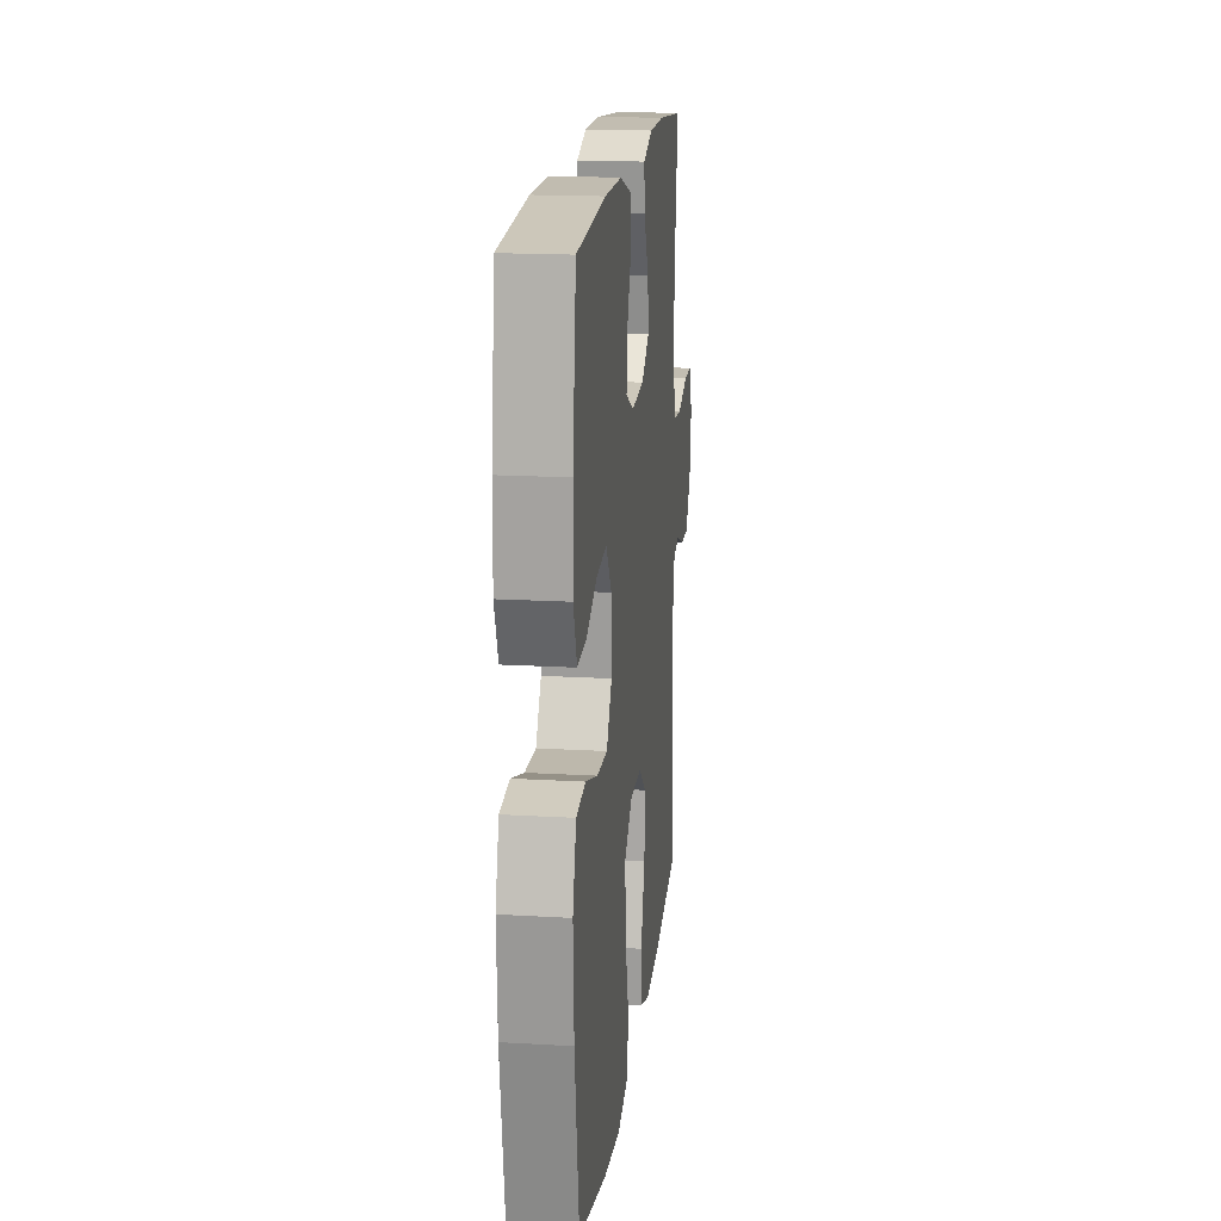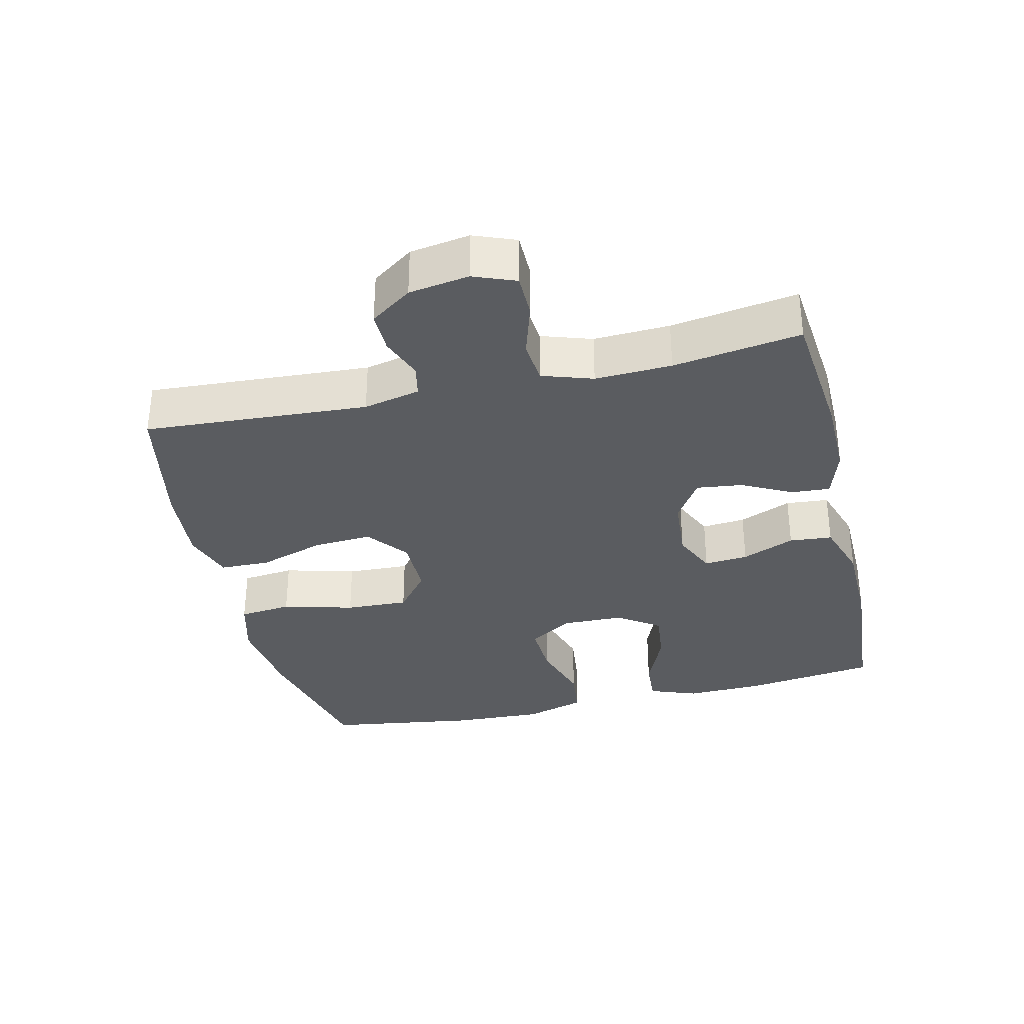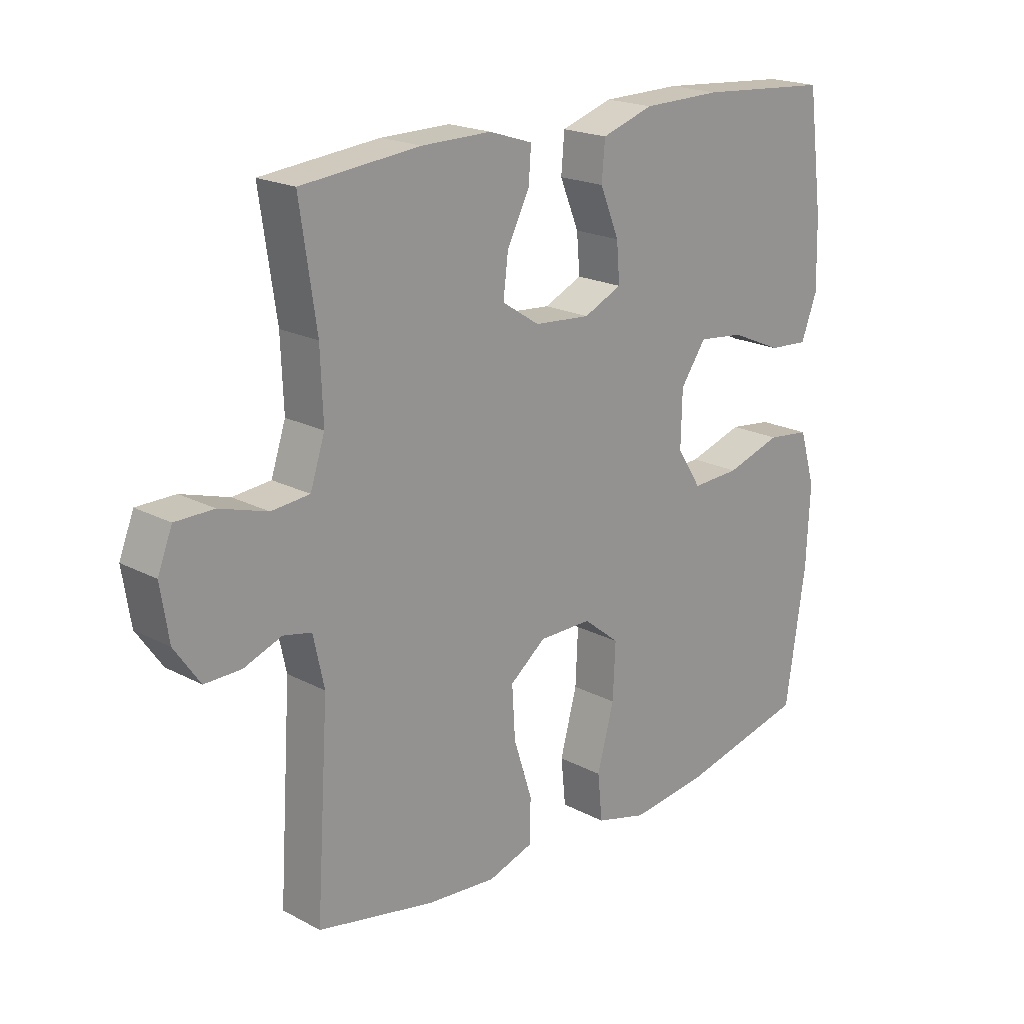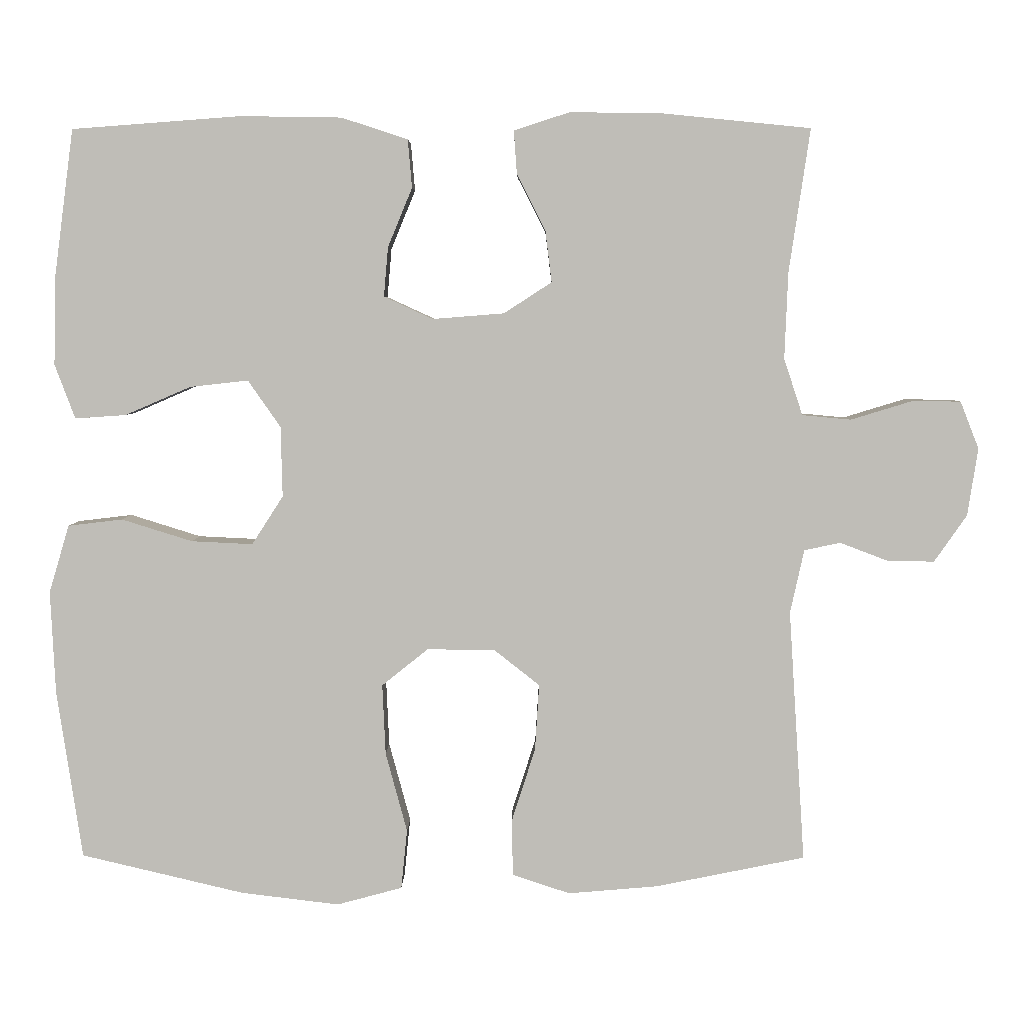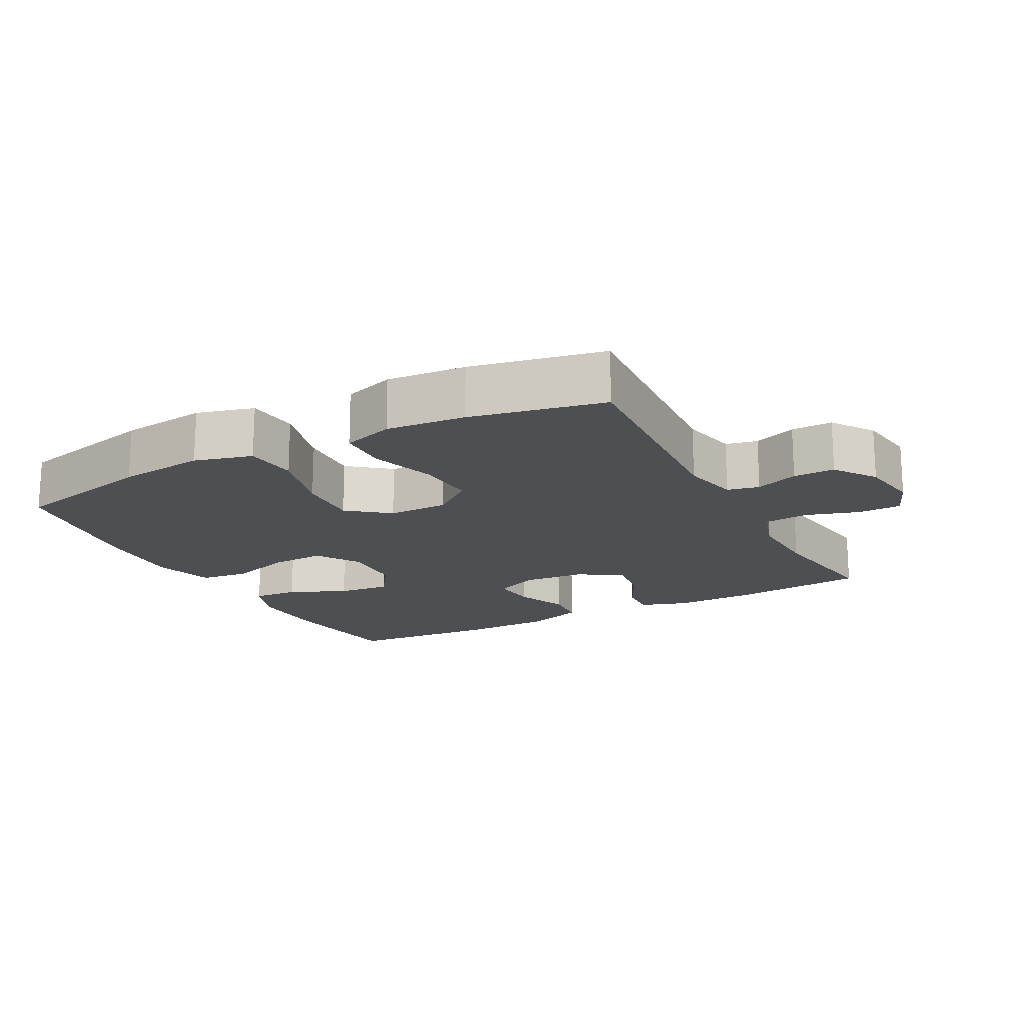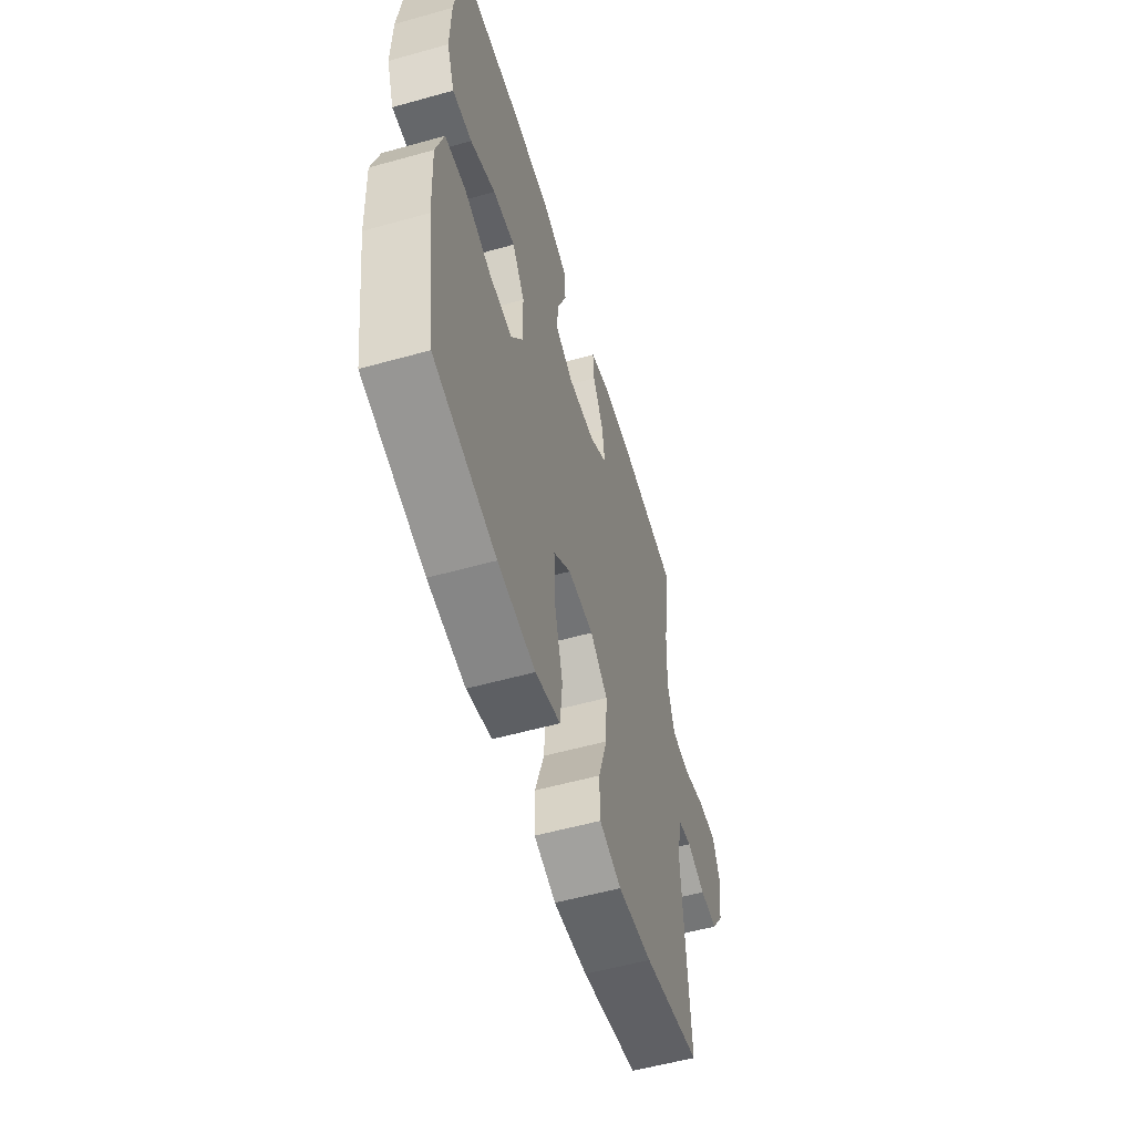
<metadata>
{"format":"obj","ext":"obj","renderer":"f3d","projection":"perspective","resolution":1024,"background":"white","views":[{"elev":17.4,"azim":96.6,"up":"+Z"},{"elev":-33.7,"azim":-76.7,"up":"+Y"},{"elev":19.9,"azim":-45.7,"up":"+Z"},{"elev":4.7,"azim":-179.2,"up":"+Z"},{"elev":-17.6,"azim":-152.1,"up":"+Y"},{"elev":-55.6,"azim":106.4,"up":"+Z"}]}
</metadata>
<code>
o path3594
v 0.2974 0.0375 0.5299
v 0.1602 0.0375 0.5277
v 0.07031 0.0375 0.4985
v 0.0647 0.0375 0.4332
v 0.09786 0.0375 0.3529
v 0.1036 0.0375 0.286
v 0.03718 0.0375 0.2556
v -0.05999 0.0375 0.2633
v -0.1251 0.0375 0.3055
v -0.1165 0.0375 0.375
v -0.0777 0.0375 0.4513
v -0.07347 0.0375 0.5102
v -0.1488 0.0375 0.5344
v -0.27 0.0375 0.5332
v -0.4753 0.0375 0.5127
v -0.4467 0.0375 0.3184
v -0.4422 0.0375 0.2017
v -0.4676 0.0375 0.1247
v -0.5336 0.0375 0.1185
v -0.6164 0.0375 0.1438
v -0.6831 0.0375 0.1434
v -0.7083 0.0375 0.07901
v -0.6942 0.0375 -0.01262
v -0.65 0.0375 -0.07613
v -0.5866 0.0375 -0.07523
v -0.5212 0.0375 -0.05027
v -0.4723 0.0375 -0.0607
v -0.4534 0.0375 -0.1473
v -0.4753 0.0375 -0.4892
v -0.2718 0.0375 -0.5303
v -0.1505 0.0375 -0.5406
v -0.0724 0.0375 -0.515
v -0.07059 0.0375 -0.439
v -0.1029 0.0375 -0.3382
v -0.1085 0.0375 -0.2483
v -0.0462 0.0375 -0.1993
v 0.04551 0.0375 -0.1989
v 0.1083 0.0375 -0.249
v 0.104 0.0375 -0.3449
v 0.07475 0.0375 -0.4532
v 0.08305 0.0375 -0.5337
v 0.1717 0.0375 -0.5576
v 0.3049 0.0375 -0.5415
v 0.5264 0.0375 -0.4892
v 0.5607 0.0375 -0.259
v 0.5672 0.0375 -0.1204
v 0.5399 0.0375 -0.02822
v 0.4657 0.0375 -0.01937
v 0.3698 0.0375 -0.04938
v 0.2864 0.0375 -0.05333
v 0.2441 0.0375 0.01262
v 0.2463 0.0375 0.1081
v 0.2906 0.0375 0.1717
v 0.3699 0.0375 0.1628
v 0.459 0.0375 0.1243
v 0.5281 0.0375 0.1196
v 0.5556 0.0375 0.1931
v 0.5528 0.0375 0.3117
v 0.5264 0.0375 0.5127
v 0.2974 -0.0375 0.5299
v 0.1602 -0.0375 0.5277
v 0.07031 -0.0375 0.4985
v 0.0647 -0.0375 0.4332
v 0.09786 -0.0375 0.3529
v 0.1036 -0.0375 0.286
v 0.03718 -0.0375 0.2556
v -0.05999 -0.0375 0.2633
v -0.1251 -0.0375 0.3055
v -0.1165 -0.0375 0.375
v -0.0777 -0.0375 0.4513
v -0.07347 -0.0375 0.5102
v -0.1488 -0.0375 0.5344
v -0.27 -0.0375 0.5332
v -0.4753 -0.0375 0.5127
v -0.4467 -0.0375 0.3184
v -0.4422 -0.0375 0.2017
v -0.4676 -0.0375 0.1247
v -0.5336 -0.0375 0.1185
v -0.6164 -0.0375 0.1438
v -0.6831 -0.0375 0.1434
v -0.7083 -0.0375 0.07901
v -0.6942 -0.0375 -0.01262
v -0.65 -0.0375 -0.07613
v -0.5866 -0.0375 -0.07523
v -0.5212 -0.0375 -0.05027
v -0.4723 -0.0375 -0.0607
v -0.4534 -0.0375 -0.1473
v -0.4753 -0.0375 -0.4892
v -0.2718 -0.0375 -0.5303
v -0.1505 -0.0375 -0.5406
v -0.0724 -0.0375 -0.515
v -0.07059 -0.0375 -0.439
v -0.1029 -0.0375 -0.3382
v -0.1085 -0.0375 -0.2483
v -0.0462 -0.0375 -0.1993
v 0.04551 -0.0375 -0.1989
v 0.1083 -0.0375 -0.249
v 0.104 -0.0375 -0.3449
v 0.07475 -0.0375 -0.4532
v 0.08305 -0.0375 -0.5337
v 0.1717 -0.0375 -0.5576
v 0.3049 -0.0375 -0.5415
v 0.5264 -0.0375 -0.4892
v 0.5607 -0.0375 -0.259
v 0.5672 -0.0375 -0.1204
v 0.5399 -0.0375 -0.02822
v 0.4657 -0.0375 -0.01937
v 0.3698 -0.0375 -0.04938
v 0.2864 -0.0375 -0.05333
v 0.2441 -0.0375 0.01262
v 0.2463 -0.0375 0.1081
v 0.2906 -0.0375 0.1717
v 0.3699 -0.0375 0.1628
v 0.459 -0.0375 0.1243
v 0.5281 -0.0375 0.1196
v 0.5556 -0.0375 0.1931
v 0.5528 -0.0375 0.3117
v 0.5264 -0.0375 0.5127
v -0.6831 0.0375 0.1434
v -0.6831 0.0375 0.1434
v -0.7083 0.0375 0.07901
v -0.6942 0.0375 -0.01262
v -0.65 0.0375 -0.07613
v -0.6164 0.0375 0.1438
v -0.5866 0.0375 -0.07523
v -0.5336 0.0375 0.1185
v -0.5212 0.0375 -0.05027
v -0.4676 0.0375 0.1247
v -0.4676 0.0375 0.1247
v -0.4723 0.0375 -0.0607
v -0.4723 0.0375 -0.0607
v -0.4534 0.0375 -0.1473
v -0.4422 0.0375 0.2017
v -0.4753 0.0375 0.5127
v -0.4753 0.0375 0.5127
v -0.4467 0.0375 0.3184
v -0.4753 0.0375 -0.4892
v -0.4753 0.0375 -0.4892
v -0.2718 0.0375 -0.5303
v -0.27 0.0375 0.5332
v -0.1505 0.0375 -0.5406
v -0.1488 0.0375 0.5344
v -0.1029 0.0375 -0.3382
v -0.1085 0.0375 -0.2483
v -0.0724 0.0375 -0.515
v -0.0724 0.0375 -0.515
v -0.07347 0.0375 0.5102
v -0.07347 0.0375 0.5102
v -0.1251 0.0375 0.3055
v -0.1251 0.0375 0.3055
v -0.1165 0.0375 0.375
v -0.05999 0.0375 0.2633
v -0.0777 0.0375 0.4513
v -0.0462 0.0375 -0.1993
v -0.07059 0.0375 -0.439
v 0.03718 0.0375 0.2556
v 0.04551 0.0375 -0.1989
v 0.1036 0.0375 0.286
v 0.1036 0.0375 0.286
v 0.1083 0.0375 -0.249
v 0.07031 0.0375 0.4985
v 0.07031 0.0375 0.4985
v 0.0647 0.0375 0.4332
v 0.09786 0.0375 0.3529
v 0.1602 0.0375 0.5277
v 0.104 0.0375 -0.3449
v 0.07475 0.0375 -0.4532
v 0.08305 0.0375 -0.5337
v 0.08305 0.0375 -0.5337
v 0.1717 0.0375 -0.5576
v 0.2974 0.0375 0.5299
v 0.2441 0.0375 0.01262
v 0.2463 0.0375 0.1081
v 0.3049 0.0375 -0.5415
v 0.2864 0.0375 -0.05333
v 0.2906 0.0375 0.1717
v 0.2906 0.0375 0.1717
v 0.3698 0.0375 -0.04938
v 0.3699 0.0375 0.1628
v 0.4657 0.0375 -0.01937
v 0.459 0.0375 0.1243
v 0.5281 0.0375 0.1196
v 0.5281 0.0375 0.1196
v 0.5399 0.0375 -0.02822
v 0.5399 0.0375 -0.02822
v 0.5264 0.0375 0.5127
v 0.5264 0.0375 0.5127
v 0.5264 0.0375 -0.4892
v 0.5264 0.0375 -0.4892
v 0.5556 0.0375 0.1931
v 0.5528 0.0375 0.3117
v 0.5672 0.0375 -0.1204
v 0.5607 0.0375 -0.259
v -0.6831 -0.0375 0.1434
v -0.6831 -0.0375 0.1434
v -0.7083 -0.0375 0.07901
v -0.6942 -0.0375 -0.01262
v -0.65 -0.0375 -0.07613
v -0.6164 -0.0375 0.1438
v -0.5866 -0.0375 -0.07523
v -0.5336 -0.0375 0.1185
v -0.5212 -0.0375 -0.05027
v -0.4676 -0.0375 0.1247
v -0.4676 -0.0375 0.1247
v -0.4723 -0.0375 -0.0607
v -0.4723 -0.0375 -0.0607
v -0.4534 -0.0375 -0.1473
v -0.4422 -0.0375 0.2017
v -0.4753 -0.0375 0.5127
v -0.4753 -0.0375 0.5127
v -0.4467 -0.0375 0.3184
v -0.4753 -0.0375 -0.4892
v -0.4753 -0.0375 -0.4892
v -0.2718 -0.0375 -0.5303
v -0.27 -0.0375 0.5332
v -0.1505 -0.0375 -0.5406
v -0.1488 -0.0375 0.5344
v -0.1029 -0.0375 -0.3382
v -0.1085 -0.0375 -0.2483
v -0.0724 -0.0375 -0.515
v -0.0724 -0.0375 -0.515
v -0.07347 -0.0375 0.5102
v -0.07347 -0.0375 0.5102
v -0.1251 -0.0375 0.3055
v -0.1251 -0.0375 0.3055
v -0.1165 -0.0375 0.375
v -0.05999 -0.0375 0.2633
v -0.0777 -0.0375 0.4513
v -0.0462 -0.0375 -0.1993
v -0.07059 -0.0375 -0.439
v 0.03718 -0.0375 0.2556
v 0.04551 -0.0375 -0.1989
v 0.1036 -0.0375 0.286
v 0.1036 -0.0375 0.286
v 0.1083 -0.0375 -0.249
v 0.07031 -0.0375 0.4985
v 0.07031 -0.0375 0.4985
v 0.0647 -0.0375 0.4332
v 0.09786 -0.0375 0.3529
v 0.1602 -0.0375 0.5277
v 0.104 -0.0375 -0.3449
v 0.07475 -0.0375 -0.4532
v 0.08305 -0.0375 -0.5337
v 0.08305 -0.0375 -0.5337
v 0.1717 -0.0375 -0.5576
v 0.2974 -0.0375 0.5299
v 0.2441 -0.0375 0.01262
v 0.2463 -0.0375 0.1081
v 0.3049 -0.0375 -0.5415
v 0.2864 -0.0375 -0.05333
v 0.2906 -0.0375 0.1717
v 0.2906 -0.0375 0.1717
v 0.3698 -0.0375 -0.04938
v 0.3699 -0.0375 0.1628
v 0.4657 -0.0375 -0.01937
v 0.459 -0.0375 0.1243
v 0.5281 -0.0375 0.1196
v 0.5281 -0.0375 0.1196
v 0.5399 -0.0375 -0.02822
v 0.5399 -0.0375 -0.02822
v 0.5264 -0.0375 0.5127
v 0.5264 -0.0375 0.5127
v 0.5264 -0.0375 -0.4892
v 0.5264 -0.0375 -0.4892
v 0.5556 -0.0375 0.1931
v 0.5528 -0.0375 0.3117
v 0.5672 -0.0375 -0.1204
v 0.5607 -0.0375 -0.259
f 214 218 207
f 249 268 241
f 257 265 256
f 251 246 239
f 214 207 212
f 240 239 246
f 229 203 205
f 217 228 222
f 229 227 203
f 203 224 208
f 239 240 238
f 267 253 268
f 200 197 198
f 224 226 211
f 207 219 205
f 200 201 197
f 211 226 215
f 229 231 227
f 226 228 217
f 205 203 202
f 216 218 214
f 231 232 247
f 251 239 233
f 253 267 255
f 251 233 248
f 245 249 241
f 248 233 231
f 254 246 251
f 246 266 261
f 235 250 232
f 247 232 250
f 218 216 230
f 256 265 254
f 254 265 266
f 255 267 259
f 243 245 242
f 232 231 229
f 208 224 211
f 196 199 194
f 215 226 217
f 263 268 249
f 248 231 247
f 211 215 209
f 241 268 235
f 218 219 207
f 229 205 219
f 202 201 200
f 242 245 241
f 268 250 235
f 227 224 203
f 238 240 236
f 250 268 253
f 197 199 196
f 199 197 201
f 246 254 266
f 202 203 201
f 220 230 216
f 120 22 81 195
f 22 23 82 81
f 23 24 83 82
f 20 21 80 79
f 24 25 84 83
f 19 20 79 78
f 25 26 85 84
f 129 19 78 204
f 26 131 206 85
f 27 28 87 86
f 17 18 77 76
f 135 16 75 210
f 28 138 213 87
f 16 17 76 75
f 29 30 89 88
f 14 15 74 73
f 30 31 90 89
f 13 14 73 72
f 34 35 94 93
f 31 146 221 90
f 148 13 72 223
f 150 10 69 225
f 8 9 68 67
f 11 12 71 70
f 10 11 70 69
f 35 36 95 94
f 33 34 93 92
f 32 33 92 91
f 7 8 67 66
f 36 37 96 95
f 159 7 66 234
f 37 38 97 96
f 162 4 63 237
f 4 5 64 63
f 2 3 62 61
f 39 40 99 98
f 40 169 244 99
f 41 42 101 100
f 5 6 65 64
f 38 39 98 97
f 1 2 61 60
f 51 52 111 110
f 42 43 102 101
f 50 51 110 109
f 52 177 252 111
f 49 50 109 108
f 53 54 113 112
f 48 49 108 107
f 54 55 114 113
f 55 183 258 114
f 185 48 107 260
f 187 1 60 262
f 43 189 264 102
f 56 57 116 115
f 58 59 118 117
f 57 58 117 116
f 46 47 106 105
f 45 46 105 104
f 44 45 104 103
f 139 132 143
f 174 166 193
f 182 181 190
f 176 164 171
f 139 137 132
f 165 171 164
f 154 130 128
f 142 147 153
f 154 128 152
f 128 133 149
f 164 163 165
f 192 193 178
f 125 123 122
f 149 136 151
f 132 130 144
f 125 122 126
f 136 140 151
f 154 152 156
f 151 142 153
f 130 127 128
f 141 139 143
f 156 172 157
f 176 158 164
f 178 180 192
f 176 173 158
f 170 166 174
f 173 156 158
f 179 176 171
f 171 186 191
f 160 157 175
f 172 175 157
f 143 155 141
f 181 179 190
f 179 191 190
f 180 184 192
f 168 167 170
f 157 154 156
f 133 136 149
f 121 119 124
f 140 142 151
f 188 174 193
f 173 172 156
f 136 134 140
f 166 160 193
f 143 132 144
f 154 144 130
f 127 125 126
f 167 166 170
f 193 160 175
f 152 128 149
f 163 161 165
f 175 178 193
f 122 121 124
f 124 126 122
f 171 191 179
f 127 126 128
f 145 141 155

</code>
